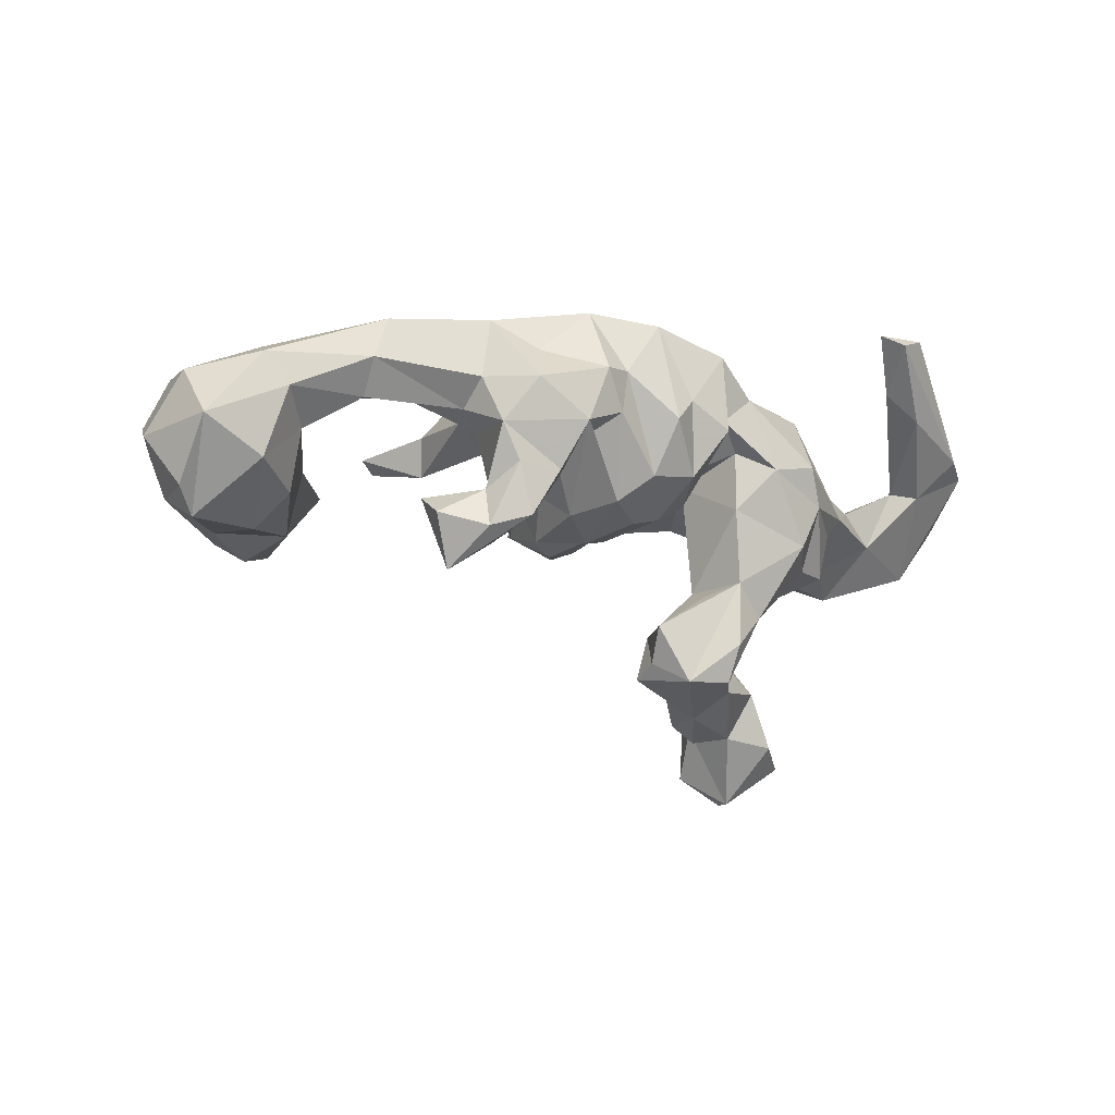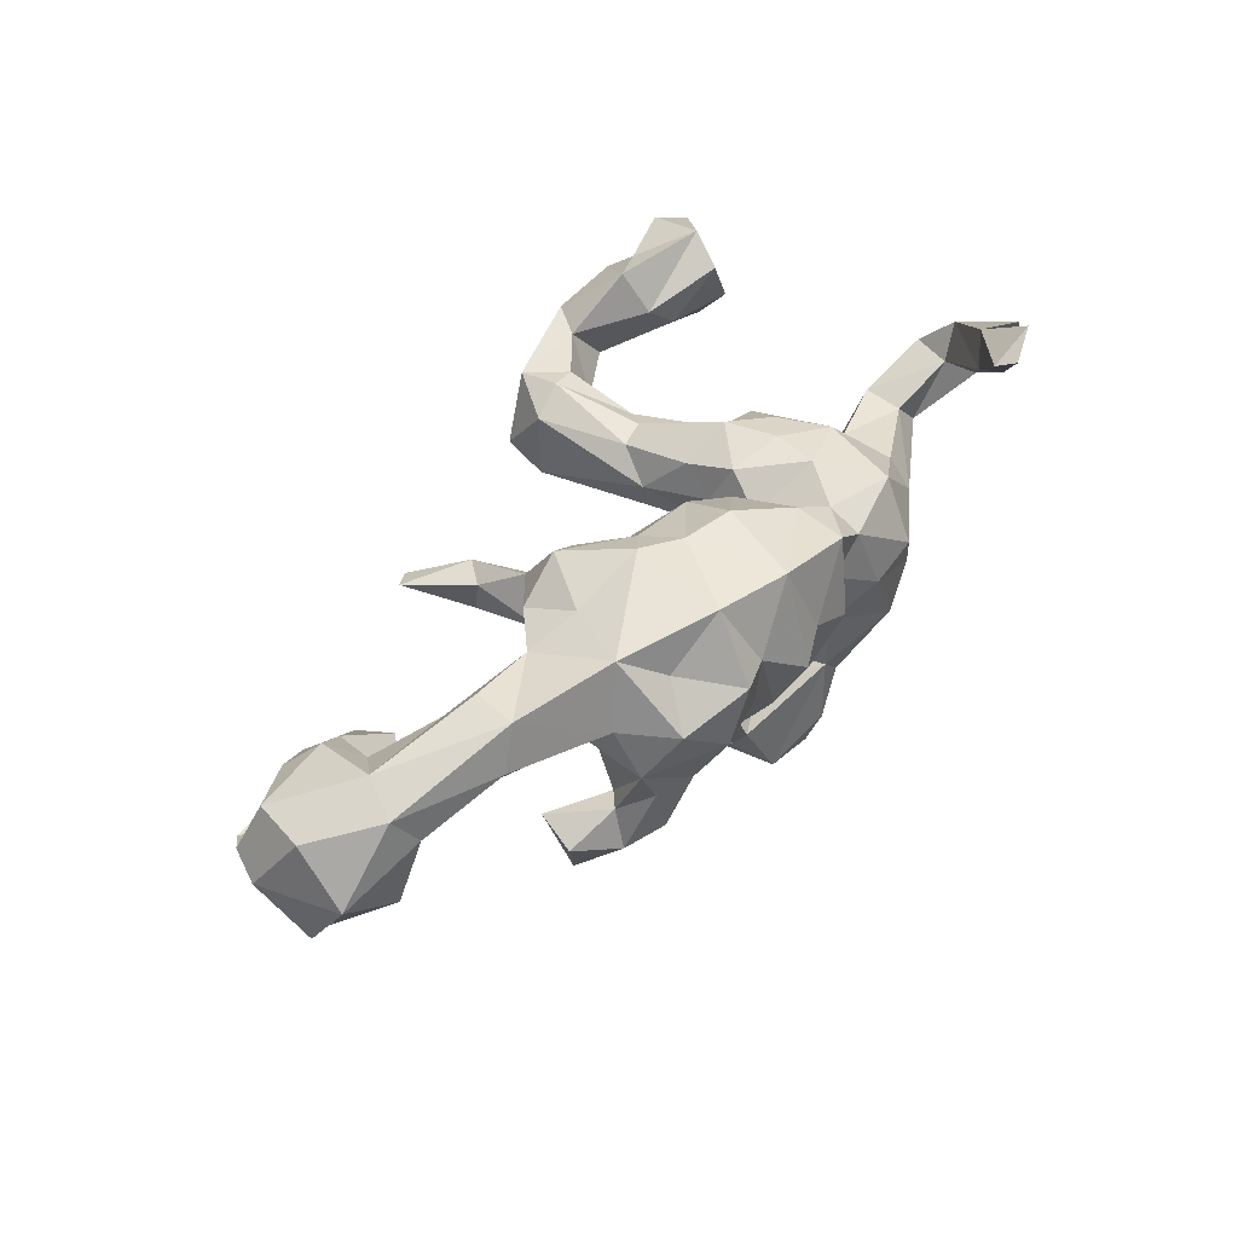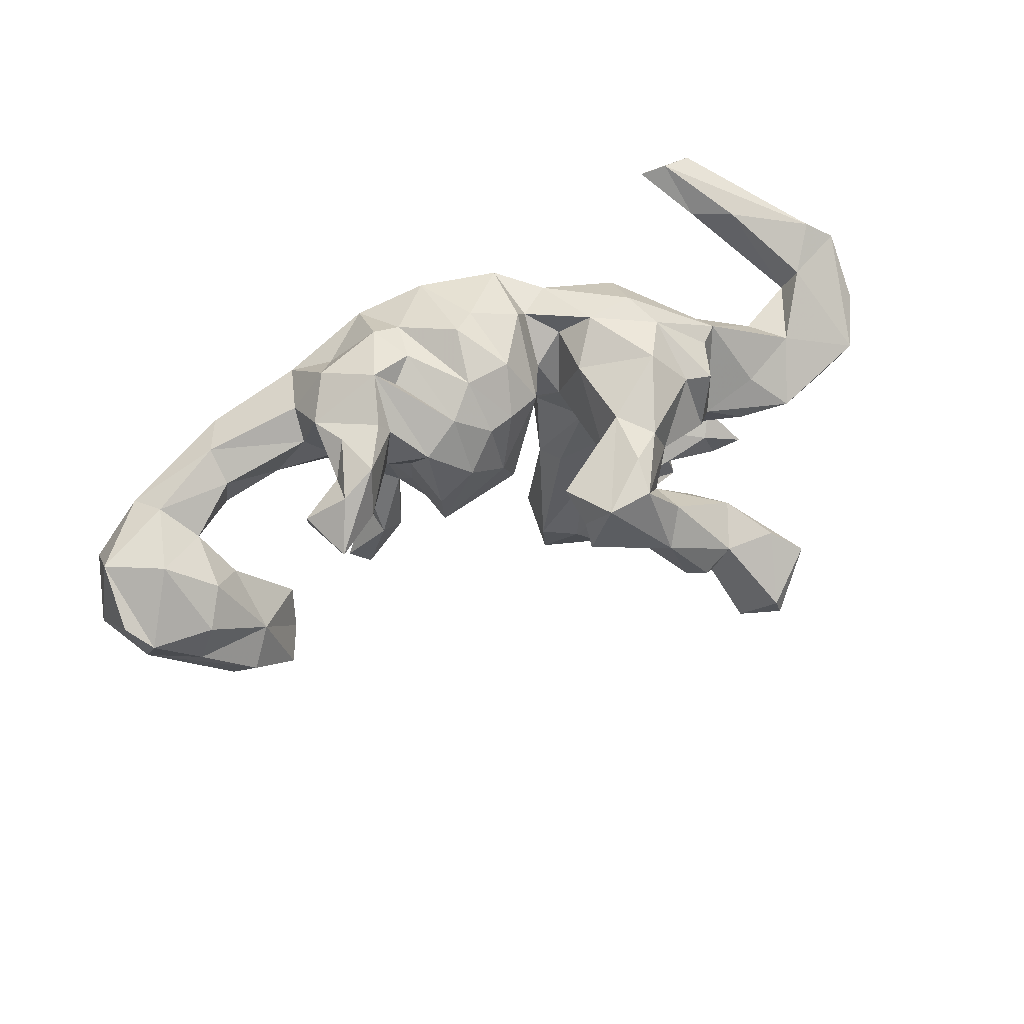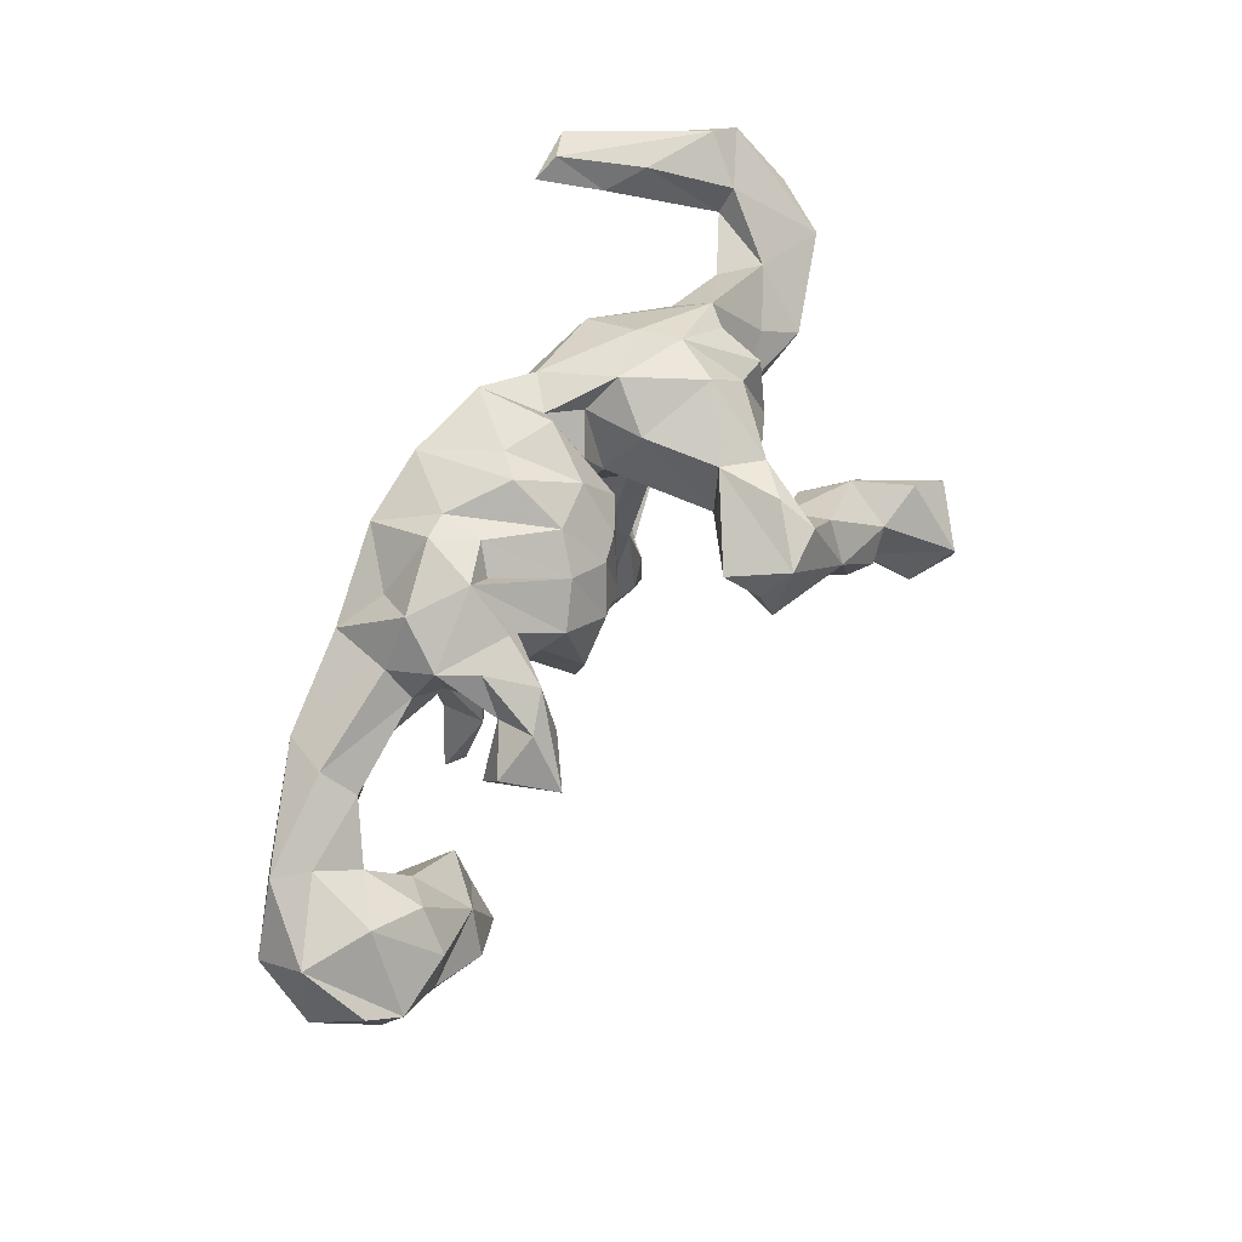
<metadata>
{"format":"obj","ext":"obj","renderer":"f3d","projection":"perspective","resolution":1024,"background":"white","views":[{"elev":-13.1,"azim":142.5,"up":"+Z"},{"elev":44.0,"azim":127.5,"up":"+Z"},{"elev":52.7,"azim":156.7,"up":"+Y"},{"elev":63.4,"azim":119.1,"up":"+Y"}]}
</metadata>
<code>
v 0.6822 -0.01651 -0.1069
v 0.4331 0.1866 0.09587
v 0.3754 0.1398 -0.1777
v -0.1921 -0.5006 0.05049
v -0.03674 0.2755 0.2
v -0.03042 0.1795 -0.3799
v -0.4183 0.3054 0.3141
v -0.407 0.1392 0.0442
v 0.2949 -0.2006 0.02362
v -0.7274 0.2 0.1377
v -0.05598 0.255 0.08926
v -0.4275 -0.4182 0.07202
v 0.5275 -0.1764 -0.06015
v 0.4352 0.1357 0.04923
v 0.2779 0.02558 0.03796
v 0.7393 0.07093 0.0508
v -0.02669 0.2991 0.05626
v -0.197 -0.07608 -0.3559
v 0.08025 0.07185 -0.121
v 0.6099 -0.1488 -0.1458
v 0.5681 -0.2867 -0.1537
v -0.6875 -0.02044 -0.0764
v -0.2994 0.04851 -0.3599
v 0.04548 0.001189 -0.09214
v 0.5759 0.1133 0.1893
v -0.6503 0.0937 0.08117
v 0.8785 -0.03671 -0.1201
v -0.1635 0.2757 0.01186
v -0.3273 -0.1068 -0.0037
v 0.2521 0.3069 0.1174
v -0.2603 -0.117 0.07967
v 0.2916 0.22 -0.06202
v -0.5884 -0.3684 0.06446
v -0.3157 -0.04724 -0.5583
v 0.8765 0.03434 -0.01162
v -0.1478 0.04271 -0.2933
v -0.6254 -0.03551 -0.06402
v 0.7773 0.04866 0.1089
v -0.3204 -0.1656 -0.4277
v -0.1281 0.2101 -0.192
v 0.4882 0.02817 0.08674
v -0.5458 0.06954 0.0289
v 0.9074 -0.1162 -0.02389
v -0.005519 -0.03107 0.05697
v 0.2214 0.0569 -0.139
v 0.05391 0.1953 -0.1006
v 0.609 0.1223 0.1131
v -0.4978 0.2387 0.2265
v -0.1301 -0.3624 -0.03828
v -0.2004 -0.06659 -0.03129
v -0.1597 -0.2148 0.1038
v -0.414 -0.4786 0.1708
v 0.2449 -0.07642 0.04897
v -0.2635 0.01836 -0.4435
v -0.5912 -0.4308 0.1984
v -0.2246 -0.371 0.05035
v 0.1831 0.04129 0.2325
v -0.08028 0.08242 0.1118
v -0.1906 -0.3624 -0.02097
v -0.3464 0.04376 -0.4576
v -0.1072 0.2265 -0.06153
v 0.104 0.3163 0.05082
v 0.1204 0.2675 -0.0451
v 0.4403 0.02997 0.1768
v -0.1113 0.2048 0.1735
v -0.3846 0.01462 -0.1084
v 0.8115 -0.127 -0.04864
v 0.8745 -0.04604 0.08145
v 0.247 -0.2295 0.0504
v -0.4835 -0.3341 0.2701
v -0.1808 -0.05354 0.1748
v 0.6932 -0.255 -0.1523
v -0.742 0.02456 -0.07172
v -0.5305 -0.3003 0.1217
v 0.002745 0.115 -0.3415
v -0.2245 0.1051 -0.2237
v 0.3631 -0.3007 0.06734
v 0.3205 -0.04155 0.0879
v 0.1012 0.1863 -0.1117
v -0.01475 0.1835 -0.0637
v 0.3051 0.1318 -0.06507
v -0.6992 0.07818 0.1323
v 0.3739 0.1409 -0.1141
v 0.5669 0.03857 0.1956
v -0.3886 0.1752 -0.06063
v -0.2533 -0.002578 0.1636
v 0.3138 0.2513 -0.06183
v 0.7522 -0.1931 0.04835
v -0.3743 -0.03672 -0.0104
v 0.4188 0.2289 0.0103
v -0.1031 0.02004 0.1614
v -0.3179 -0.09217 0.09076
v 0.3797 -0.008374 0.1066
v -0.1884 -0.05484 -0.4174
v -0.187 0.1187 0.1748
v -0.1055 0.1036 -0.1985
v -0.2562 0.2744 0.03169
v -0.2705 0.2148 0.1333
v -0.0339 0.0594 -0.2825
v 0.2421 0.2397 0.2354
v -0.1714 0.08564 -0.2976
v 0.2568 0.1147 -0.06922
v -0.2628 -0.02637 -0.05897
v -0.2142 -0.02557 -0.4512
v 0.1555 0.112 0.2474
v 0.01792 0.1538 -0.2804
v 0.4246 0.2007 -0.1658
v 0.1103 0.2711 0.2296
v 0.3227 -0.3255 0.04962
v 0.7501 -0.1564 -0.1585
v 0.7209 -0.06714 -0.1654
v -0.4017 -0.3199 0.1283
v -0.5222 -0.4538 0.228
v 0.2716 -0.2243 0.09904
v -0.2582 -0.1126 0.01312
v 0.824 -0.1238 0.02444
v 0.2379 -0.04092 0.2069
v 0.5996 0.0778 0.0544
v 0.4163 0.1767 -0.09742
v 0.2249 -0.09494 0.09723
v -0.2388 0.2625 -0.1186
v -0.1074 -0.2039 0.0984
v -0.0751 -0.4343 0.009487
v 0.1556 0.1192 -0.1427
v 0.6036 0.01283 0.06549
v -0.359 0.04934 0.08471
v 0.02548 0.01946 0.1809
v -0.6944 0.01158 0.06552
v 0.7449 -0.01644 0.139
v -0.345 -0.03684 -0.07813
v -0.1274 -0.4448 0.1247
v -0.2963 0.08437 0.1578
v -0.1451 0.05671 -0.4212
v 0.3563 0.05931 0.2144
v -0.02265 0.07782 0.02964
v -0.1193 0.2168 -0.3079
v 0.2917 -0.03666 0.2361
v 0.6519 -0.2207 -0.1835
v -0.5054 -0.3387 0.07981
v 0.4968 0.1494 -0.143
v -0.1861 -0.3832 0.1191
v -0.0563 0.06919 0.09645
v 0.6248 -0.2878 -0.08927
v 0.1825 -0.04229 0.1361
v -0.3565 0.1829 -0.1503
v 0.308 -0.1816 0.09385
v 0.06099 0.1285 0.2455
v -0.2726 -0.1312 -0.5044
v -0.3059 -0.4132 0.07392
v 0.3338 0.2173 0.1557
v -0.193 -0.2538 0.08466
v -0.07175 -0.3631 0.09766
v -0.1025 -0.126 -0.000673
v 0.2089 0.2894 0.04905
v -0.3761 -0.07878 -0.342
v 0.3843 0.1015 0.02413
v -0.2871 0.2577 -0.03721
v -0.07858 -0.1444 0.05403
v -0.4088 -0.4171 0.2228
v 0.8488 -0.1436 -0.1195
v 0.3705 -0.03431 0.1781
v -0.1544 -0.218 -0.01472
v -0.1419 0.01782 -0.01704
v -0.4931 0.04786 -0.08984
v -0.1962 0.04453 0.1832
v -0.2905 0.07167 -0.1384
v -0.1908 -0.4383 -0.02207
v 0.7113 -0.1463 0.09269
v -0.564 -0.0196 -0.1303
v -0.4655 0.3228 0.3
v -0.3355 -0.3846 0.2407
v -0.08636 -0.01526 0.08901
v 0.1895 -0.08626 -0.04015
v 0.8373 -0.06746 -0.1615
v -0.3319 0.07415 -0.177
v 0.1695 0.2245 -0.08995
v -0.5699 0.1958 0.2465
v -0.04628 0.06001 0.1635
v 0.6838 0.0184 -0.002207
v -0.1772 0.12 -0.3772
v -0.6044 0.06796 -0.03165
v -0.5314 -0.3979 0.07885
v -0.2592 -0.1005 -0.3479
v -0.4621 -0.2772 0.2277
v -0.4025 0.000844 -0.4893
v -0.4659 -0.03346 -0.1141
v 0.8534 -0.1357 0.0879
v -0.4146 -0.3749 0.07686
v -0.09698 -0.06971 0.1323
v 0.05778 0.2994 0.09584
v -0.1833 0.1994 -0.2504
v -0.2769 -0.4765 0.1637
v 0.8859 -0.1659 0.001514
v -0.2791 -0.06484 -0.3033
v 0.2053 -0.04073 -0.1105
v -0.2455 -0.4262 0.1452
v -0.1124 0.2213 0.04628
v -0.3289 -0.4912 0.07802
v 0.1076 -0.04454 0.1202
v -0.2451 -0.07057 -0.4208
v 0.4011 0.1667 0.2086
v -0.5308 0.3007 0.3257
v 0.1981 0.2903 0.1246
v -0.4281 0.03127 0.02939
v -0.1303 -0.3718 0.1342
v -0.11 0.01033 -0.3482
v 0.2361 0.1766 -0.1162
v 0.03509 0.273 -0.03442
v -0.7874 0.06833 0.02132
v 0.2881 0.2986 0.02005
v -0.1594 0.07535 -0.2324
v -0.2642 -0.4528 0.03411
v 0.6816 -0.08277 0.07788
v 0.5382 -0.2548 -0.09432
v -0.08096 0.1676 -0.217
v -0.6731 0.1456 0.06588
v 0.2871 -0.09893 0.1495
v -0.6629 0.2182 0.2171
v -0.2585 0.007337 -0.2834
v 0.7646 -0.2206 -0.04752
v -0.3297 -0.08564 -0.5553
v 0.2334 0.07935 0.2634
v -0.1982 0.04817 -0.1112
v -0.7806 0.1636 0.117
v 0.8494 -0.2052 -0.03179
v 0.248 0.2576 0.01608
v 0.634 -0.05853 -0.05413
v -0.5567 -0.005212 0.02907
v -0.5683 0.2499 0.1821
v 0.3735 0.2729 0.08736
v -0.05232 0.1795 0.01348
v 0.2414 0.01182 -0.02862
v 0.3865 0.2335 -0.05427
v 0.7134 -0.2131 -0.06707
v -0.4269 0.1715 -0.02212
v 0.4872 0.0876 -0.1064
v 0.3604 0.2343 -0.1449
v -0.3467 -0.3341 0.1736
v 0.1317 -0.09745 0.007736
v -0.1178 0.257 0.1389
v -0.1904 -0.2345 0.0204
v -0.1124 0.1921 -0.3753
v -0.4497 -0.4219 0.1537
v -0.09561 0.09023 0.003667
v -0.06143 -0.3529 -0.008984
v 0.5877 -0.01134 0.1342
v -0.00117 0.06728 -0.3652
v 0.4564 0.1241 -0.2333
v -0.3049 0.1887 -0.1439
v 0.6439 -0.1778 0.031
v -0.04804 0.1822 0.2048
v 0.7719 0.04788 -0.07321
f 233 237 87
f 202 170 10
f 108 203 62
f 17 231 11
f 11 197 28
f 11 28 240
f 240 28 97
f 90 233 87
f 127 178 44
f 230 90 210
f 90 87 210
f 210 226 154
f 154 226 176
f 154 176 63
f 62 63 208
f 62 208 190
f 190 208 17
f 17 208 80
f 97 28 157
f 97 157 235
f 210 87 32
f 226 210 176
f 63 46 208
f 197 61 28
f 61 40 121
f 61 121 28
f 28 121 157
f 157 121 249
f 40 191 121
f 7 170 202
f 141 56 196
f 245 152 123
f 55 74 33
f 188 243 182
f 243 188 12
f 238 196 149
f 56 149 196
f 205 141 131
f 131 152 205
f 123 152 131
f 70 74 55
f 171 196 238
f 113 70 55
f 113 159 70
f 4 198 212
f 167 4 212
f 167 123 4
f 212 198 12
f 4 192 198
f 131 4 123
f 182 243 55
f 12 52 243
f 198 52 12
f 192 52 198
f 192 131 196
f 131 141 196
f 131 192 4
f 243 113 55
f 243 159 113
f 52 159 243
f 52 171 159
f 192 171 52
f 192 196 171
f 24 195 239
f 179 1 227
f 252 111 1
f 37 128 22
f 204 228 186
f 89 126 204
f 163 153 50
f 135 24 44
f 24 239 44
f 179 213 125
f 37 228 128
f 89 92 126
f 15 53 232
f 15 78 53
f 93 78 15
f 125 213 246
f 92 132 126
f 86 132 92
f 71 165 86
f 91 165 71
f 71 189 91
f 189 172 91
f 199 127 44
f 199 57 127
f 125 246 41
f 213 129 246
f 195 173 239
f 232 173 195
f 174 111 252
f 158 153 163
f 158 163 172
f 158 172 189
f 199 44 239
f 239 144 199
f 199 144 57
f 93 217 78
f 161 137 217
f 93 161 217
f 145 66 85
f 231 135 244
f 8 235 42
f 42 235 181
f 216 26 181
f 216 73 224
f 207 81 102
f 19 80 46
f 61 244 96
f 96 244 223
f 85 66 235
f 236 140 119
f 83 236 119
f 3 236 83
f 81 3 83
f 207 102 45
f 207 45 124
f 124 19 79
f 249 76 175
f 145 249 175
f 107 140 248
f 106 215 96
f 76 242 101
f 101 211 76
f 101 242 180
f 191 242 76
f 106 99 75
f 106 75 6
f 6 75 247
f 6 247 133
f 6 133 242
f 64 161 93
f 93 41 64
f 246 64 41
f 246 84 64
f 129 84 246
f 68 38 129
f 187 68 129
f 117 57 144
f 117 137 57
f 134 137 161
f 217 137 117
f 161 64 134
f 221 148 39
f 34 148 221
f 221 39 185
f 34 54 200
f 200 148 34
f 185 39 155
f 148 200 183
f 104 94 200
f 94 18 200
f 200 18 183
f 94 206 18
f 183 18 194
f 174 110 111
f 27 160 174
f 130 29 89
f 115 29 130
f 103 115 130
f 227 20 13
f 227 1 20
f 43 160 27
f 35 43 27
f 67 116 220
f 120 117 144
f 174 160 110
f 29 92 89
f 115 92 29
f 50 115 103
f 232 53 173
f 250 213 227
f 213 179 227
f 193 43 187
f 43 35 68
f 115 31 92
f 31 86 92
f 239 120 144
f 173 53 239
f 239 53 120
f 43 68 187
f 71 86 31
f 51 71 31
f 120 217 117
f 114 217 120
f 168 129 213
f 187 129 168
f 148 183 39
f 39 194 155
f 39 183 194
f 110 138 20
f 111 110 20
f 110 160 138
f 20 214 13
f 225 67 220
f 9 53 78
f 58 172 244
f 244 142 58
f 244 135 142
f 135 44 142
f 156 93 15
f 156 41 93
f 14 41 156
f 251 142 178
f 38 16 47
f 47 16 118
f 127 147 178
f 147 251 178
f 82 177 218
f 82 218 224
f 25 38 47
f 25 47 2
f 25 2 201
f 142 251 65
f 58 142 65
f 95 58 65
f 95 98 132
f 14 47 118
f 47 14 2
f 132 98 8
f 224 10 216
f 209 82 224
f 90 14 156
f 83 156 81
f 81 156 102
f 80 135 231
f 118 41 14
f 118 125 41
f 38 35 16
f 86 165 132
f 165 95 132
f 91 95 165
f 91 58 95
f 172 58 91
f 44 178 142
f 129 25 84
f 38 25 129
f 105 147 127
f 57 105 127
f 57 222 105
f 134 222 137
f 64 201 134
f 25 201 64
f 84 25 64
f 137 222 57
f 68 35 38
f 43 225 160
f 43 193 225
f 241 31 115
f 151 31 241
f 50 241 115
f 50 162 241
f 153 162 50
f 227 13 250
f 116 88 220
f 225 116 67
f 193 116 225
f 31 151 51
f 158 189 122
f 120 53 69
f 114 120 69
f 146 78 217
f 78 146 9
f 168 213 250
f 250 88 168
f 88 187 168
f 116 187 88
f 193 187 116
f 122 71 51
f 122 189 71
f 146 217 114
f 20 21 214
f 20 138 21
f 138 160 72
f 160 220 72
f 143 214 21
f 143 250 214
f 88 250 143
f 143 234 88
f 72 234 143
f 72 220 234
f 160 225 220
f 162 59 241
f 245 162 153
f 153 158 245
f 53 9 69
f 250 13 214
f 220 88 234
f 152 158 122
f 138 72 21
f 90 230 2
f 159 171 70
f 238 149 112
f 56 212 149
f 149 212 12
f 112 149 188
f 149 12 188
f 112 188 139
f 139 188 182
f 139 182 33
f 33 182 55
f 245 123 49
f 49 123 167
f 49 167 59
f 59 167 212
f 56 59 212
f 70 238 184
f 171 238 70
f 184 238 112
f 184 74 70
f 77 146 114
f 152 122 205
f 205 122 51
f 141 205 151
f 205 51 151
f 141 151 56
f 184 112 74
f 77 114 109
f 69 109 114
f 152 245 158
f 56 151 241
f 74 112 139
f 74 139 33
f 9 77 109
f 9 109 69
f 245 49 162
f 162 49 59
f 59 56 241
f 72 143 21
f 146 77 9
f 90 2 14
f 10 229 216
f 229 26 216
f 48 26 229
f 95 65 98
f 5 65 251
f 201 230 150
f 201 2 230
f 218 10 224
f 48 177 82
f 108 251 147
f 105 108 147
f 105 100 108
f 222 100 105
f 201 100 222
f 201 150 100
f 134 201 222
f 26 48 82
f 181 235 164
f 235 66 164
f 244 163 223
f 80 24 135
f 19 24 80
f 73 209 224
f 26 42 181
f 204 42 228
f 204 8 42
f 244 172 163
f 102 15 232
f 102 156 15
f 179 125 118
f 16 179 118
f 16 252 179
f 35 252 16
f 209 128 82
f 26 82 128
f 228 26 128
f 228 42 26
f 204 126 8
f 126 132 8
f 223 163 103
f 252 1 179
f 6 242 136
f 191 76 249
f 136 242 191
f 251 108 5
f 65 240 98
f 48 7 177
f 177 7 202
f 100 203 108
f 5 240 65
f 170 7 48
f 170 48 229
f 170 229 10
f 177 202 10
f 177 10 218
f 150 230 30
f 100 150 30
f 100 30 203
f 108 190 5
f 5 190 17
f 11 5 17
f 5 11 240
f 98 240 97
f 230 210 30
f 210 154 30
f 30 154 203
f 154 63 203
f 203 63 62
f 190 108 62
f 6 136 40
f 215 106 40
f 106 6 40
f 121 191 249
f 40 136 191
f 248 3 237
f 96 40 61
f 176 124 79
f 207 124 176
f 32 3 81
f 237 3 32
f 87 237 32
f 107 237 233
f 233 119 107
f 140 107 119
f 157 145 85
f 157 249 145
f 208 46 80
f 46 63 79
f 176 79 63
f 210 207 176
f 210 32 207
f 207 32 81
f 83 90 156
f 119 90 83
f 119 233 90
f 235 8 98
f 97 235 98
f 157 85 235
f 244 61 197
f 197 231 244
f 17 80 231
f 11 231 197
f 96 215 40
f 79 19 46
f 60 34 185
f 54 34 60
f 54 60 23
f 54 104 200
f 133 104 54
f 94 104 133
f 155 23 185
f 206 36 18
f 133 206 94
f 219 155 194
f 219 23 155
f 194 36 219
f 36 194 18
f 169 22 73
f 169 37 22
f 181 169 73
f 164 169 181
f 169 186 37
f 164 66 169
f 66 186 169
f 175 130 66
f 175 103 130
f 195 24 19
f 232 195 45
f 174 35 27
f 22 128 209
f 37 186 228
f 89 204 186
f 66 130 186
f 130 89 186
f 163 50 103
f 35 174 252
f 185 34 221
f 1 111 20
f 124 45 195
f 166 103 175
f 36 101 219
f 102 232 45
f 73 22 209
f 124 195 19
f 96 223 211
f 211 223 166
f 76 211 166
f 166 223 103
f 76 166 175
f 145 175 66
f 248 140 236
f 248 236 3
f 99 96 211
f 99 106 96
f 99 36 206
f 36 99 211
f 36 211 101
f 101 23 219
f 75 99 247
f 247 99 206
f 133 247 206
f 101 180 23
f 180 242 133
f 54 180 133
f 180 54 23
f 185 23 60
f 216 181 73
f 107 248 237

</code>
